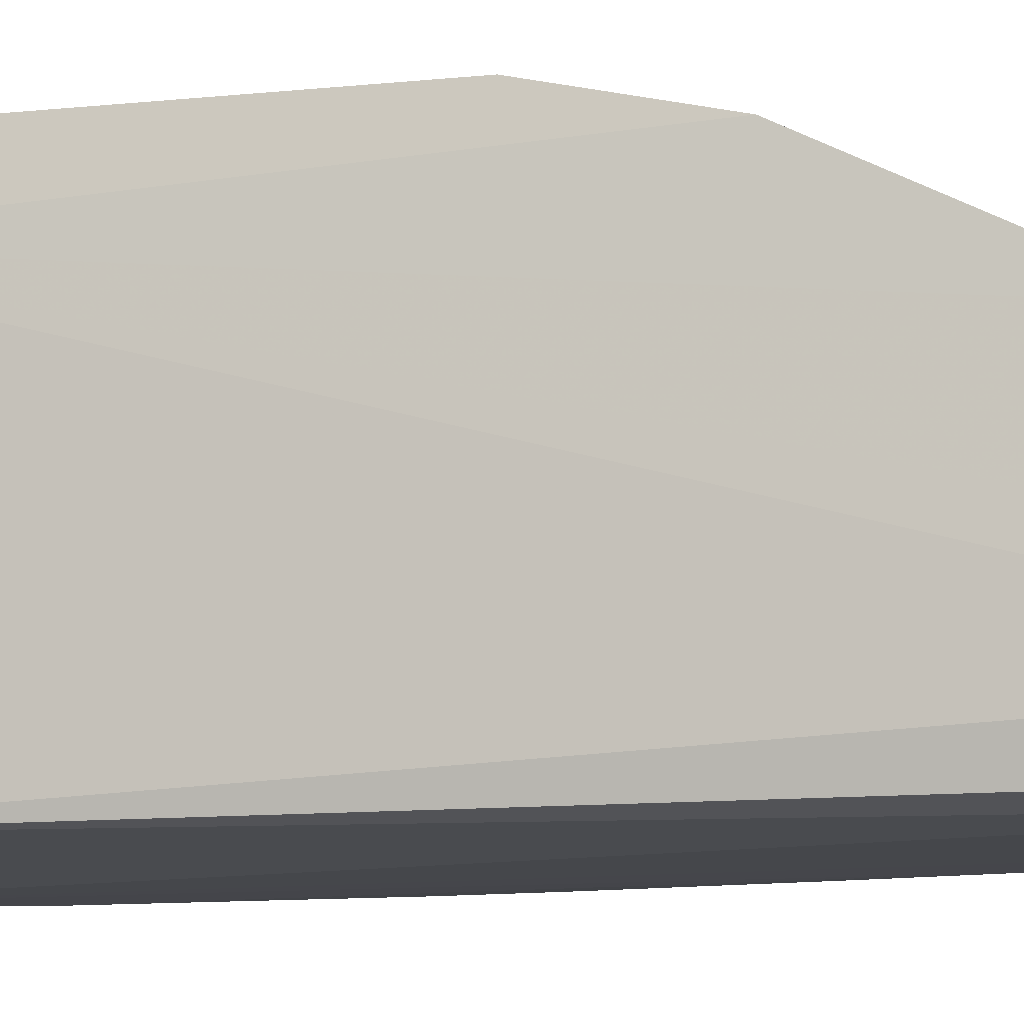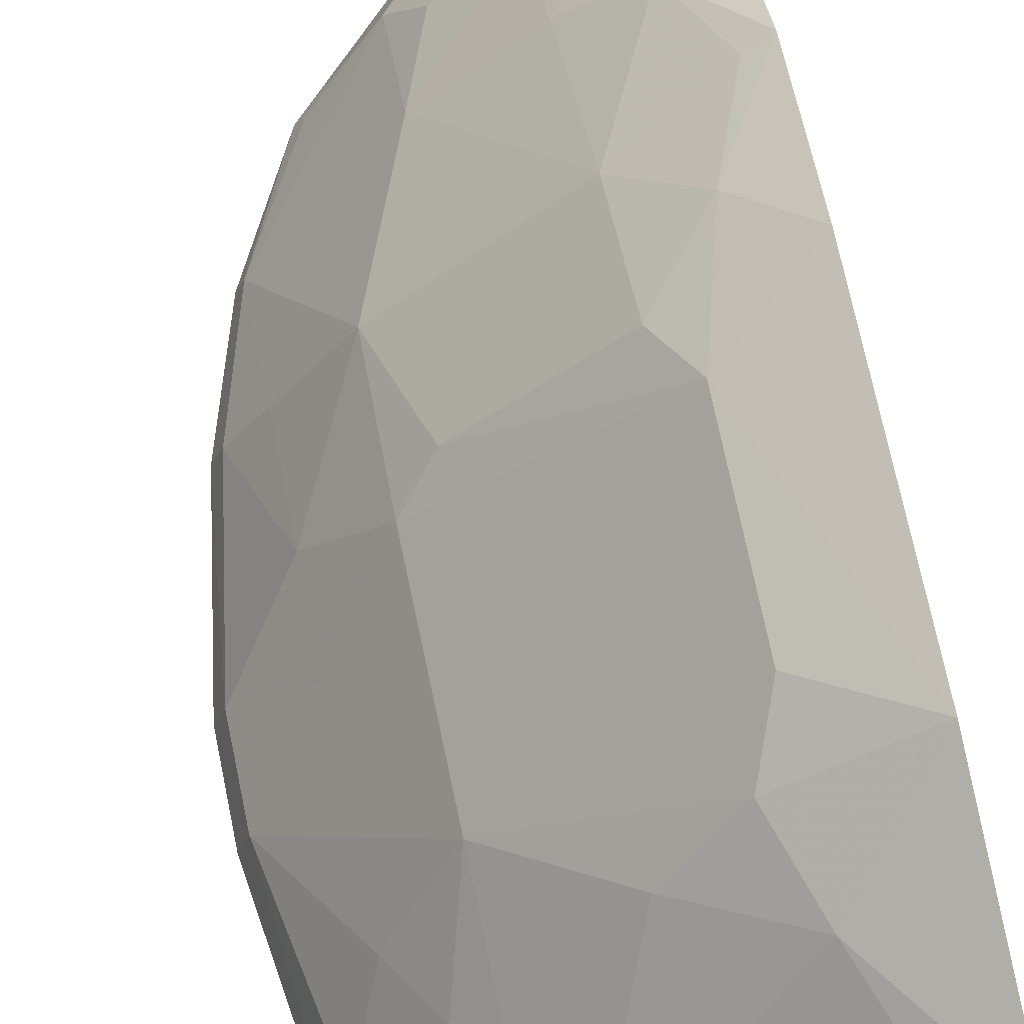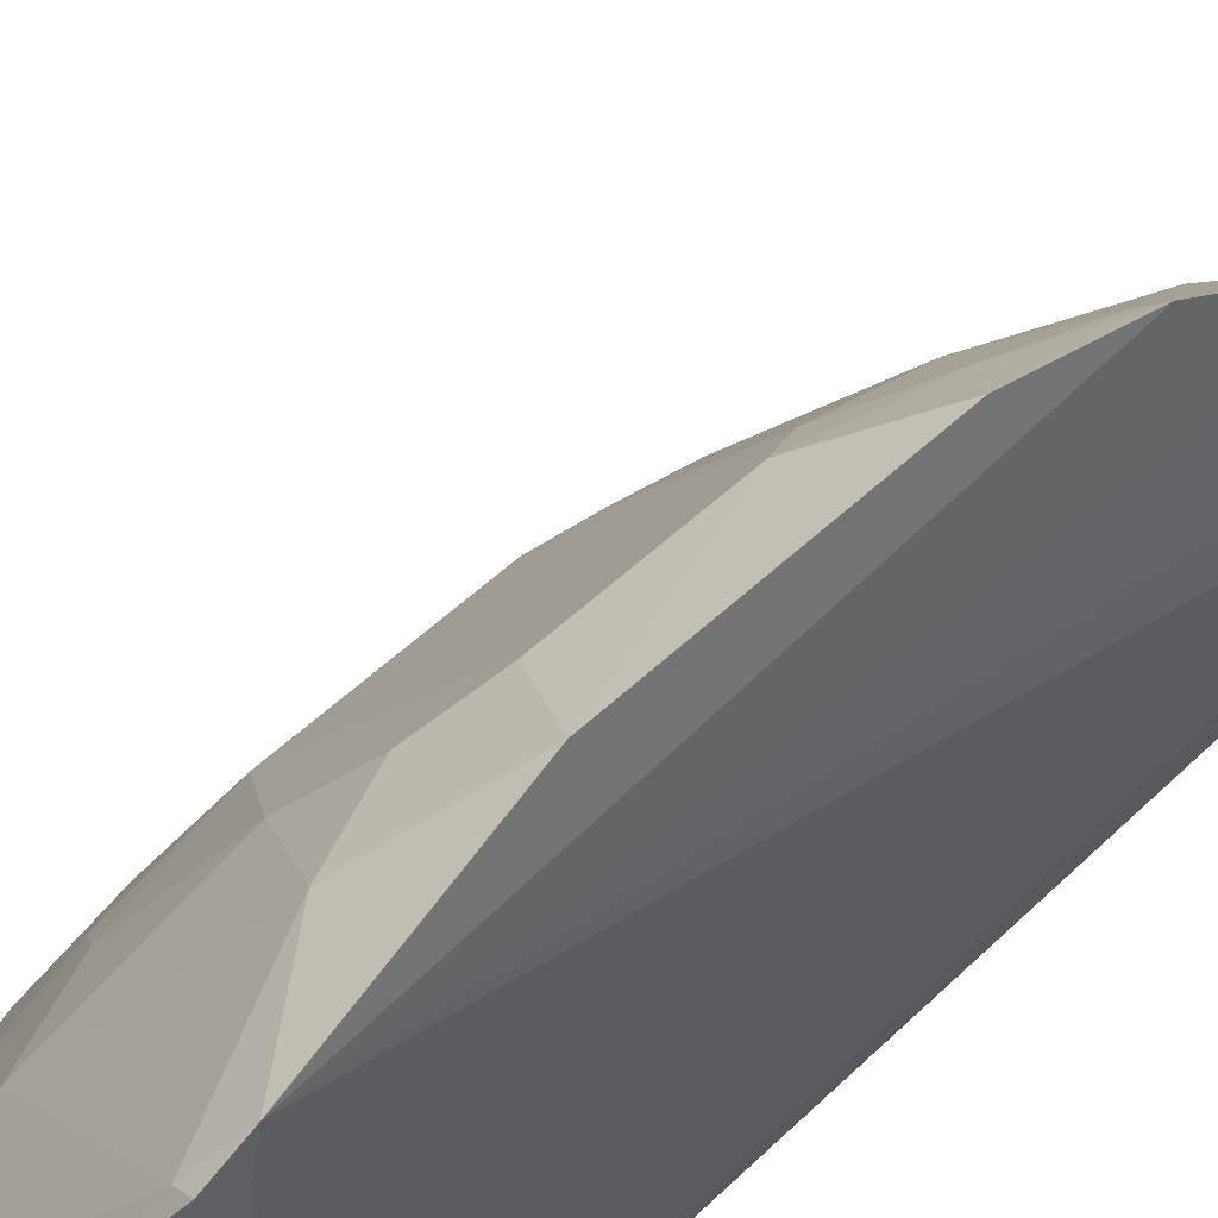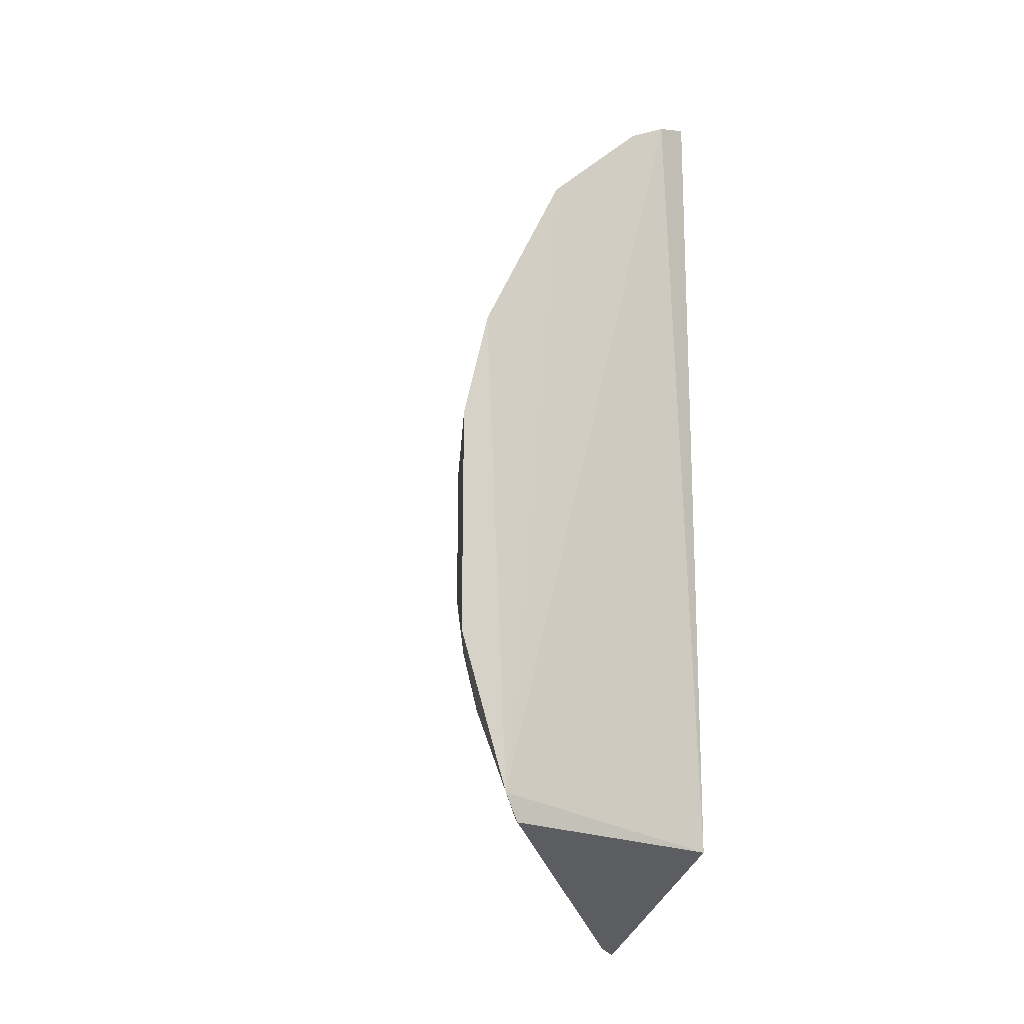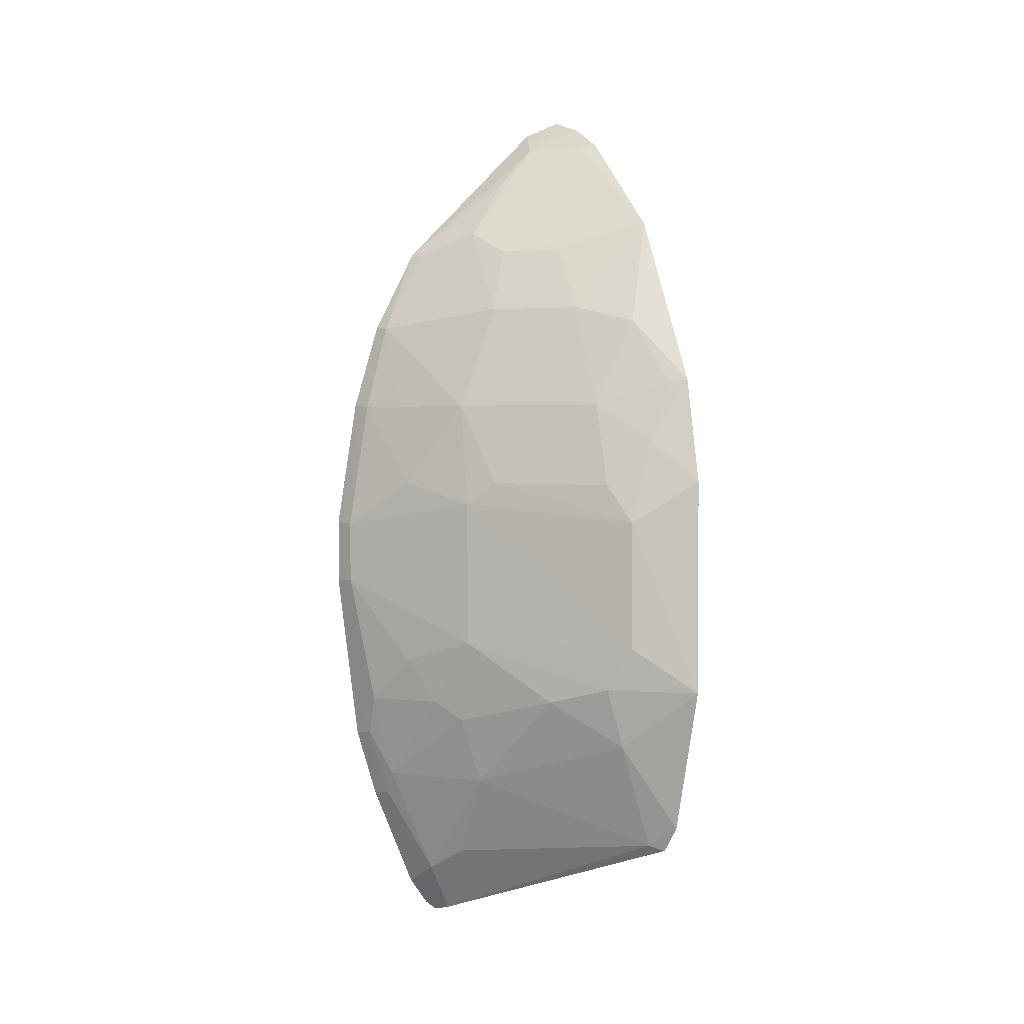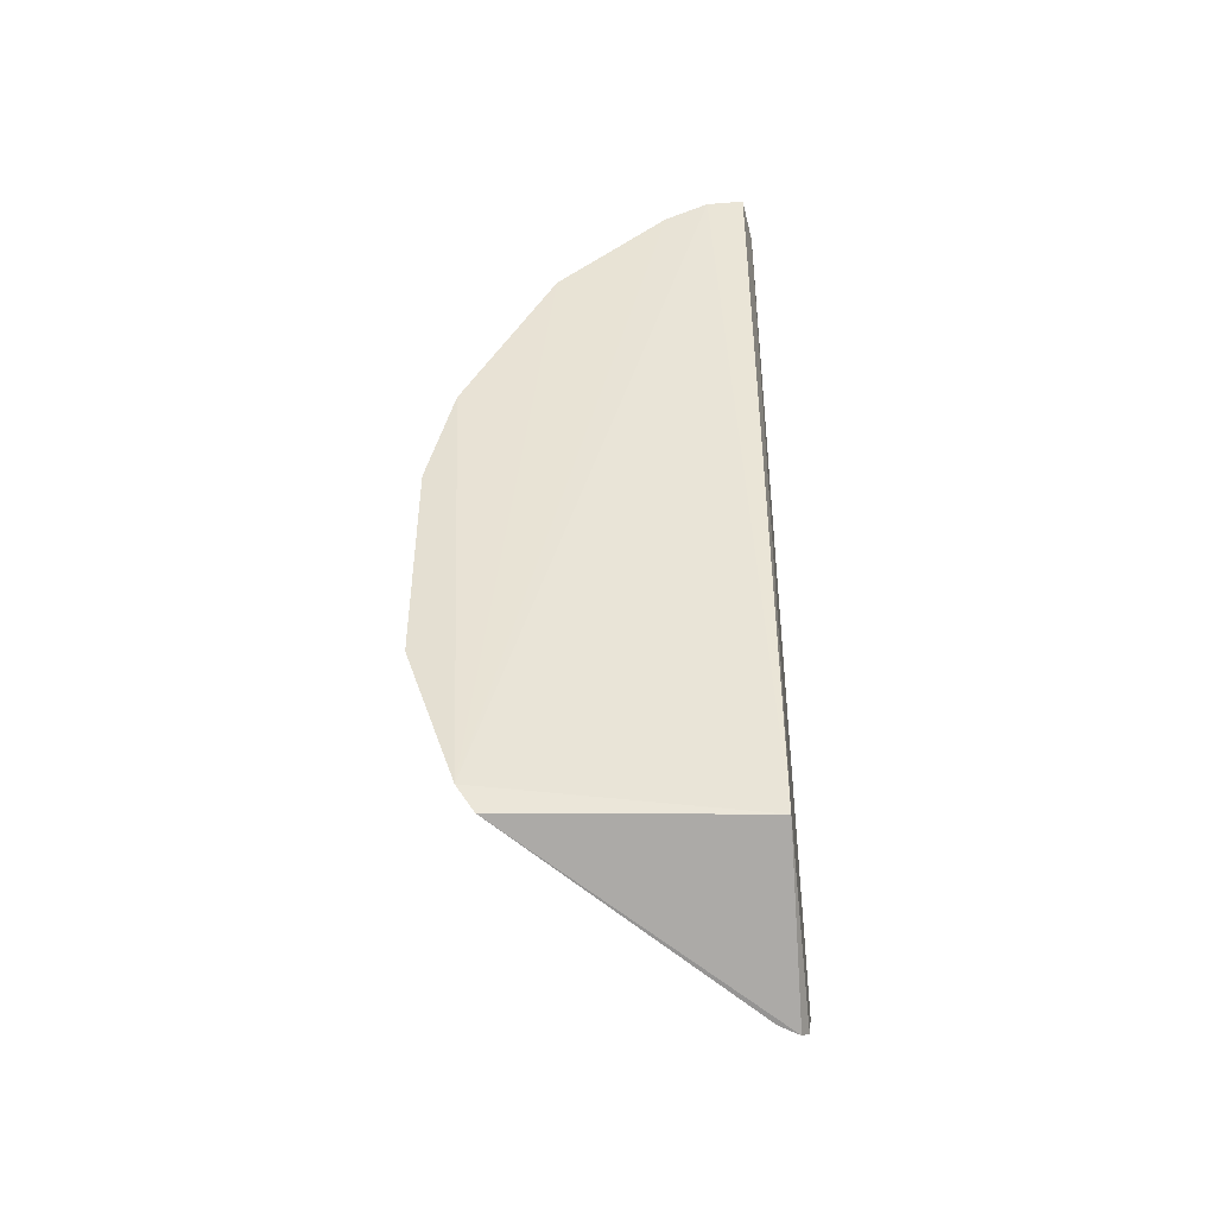
<metadata>
{"format":"obj","ext":"obj","renderer":"f3d","projection":"perspective","resolution":1024,"background":"white","views":[{"elev":-10.7,"azim":-74.7,"up":"+Y"},{"elev":65.7,"azim":168.8,"up":"+Y"},{"elev":41.9,"azim":-140.4,"up":"+Y"},{"elev":-19.4,"azim":-125.0,"up":"+Z"},{"elev":0.6,"azim":153.6,"up":"+Z"},{"elev":-46.8,"azim":-86.4,"up":"+Z"}]}
</metadata>
<code>
v 0.2618 0.2283 0.2971
v 0.4065 0.2289 -0.1685
v 0.4042 0.2432 0.07877
v 0.2327 0.4365 0.02153
v 0.2398 0.2348 -0.2491
v 0.3595 0.3267 -0.09498
v 0.2847 0.3248 0.1945
v 0.3905 0.229 0.1399
v 0.3619 0.2275 -0.2855
v 0.2327 0.258 0.299
v 0.4181 0.244 -0.05135
v 0.3446 0.3414 0.02096
v 0.3277 0.2679 0.2101
v 0.3609 0.2288 0.1973
v 0.3432 0.3128 -0.1977
v 0.2381 0.2334 0.3084
v 0.2306 0.4039 -0.2276
v 0.2316 0.3595 0.2128
v 0.4028 0.2527 -0.1397
v 0.4226 0.2306 -0.00806
v 0.2734 0.4137 -0.0955
v 0.3601 0.3266 0.005878
v 0.2855 0.3848 0.07706
v 0.2708 0.2508 0.2806
v 0.3872 0.2391 0.1386
v 0.3877 0.2515 -0.1974
v 0.3431 0.2801 -0.2549
v 0.3438 0.2336 -0.3083
v 0.2323 0.2868 0.2825
v 0.2312 0.4192 0.09457
v 0.3154 0.2947 0.1949
v 0.3879 0.283 -0.1097
v 0.3726 0.2982 -0.1398
v 0.4225 0.2303 -0.05154
v 0.4085 0.2301 0.08015
v 0.2732 0.4142 -0.007126
v 0.233 0.4364 -0.1267
v 0.3147 0.3696 -0.1358
v 0.4184 0.2439 -0.009117
v 0.3587 0.3132 0.07752
v 0.256 0.3851 0.1381
v 0.299 0.2537 0.25
v 0.2594 0.2412 0.2926
v 0.3575 0.2369 0.1948
v 0.3921 0.2288 -0.2149
v 0.4018 0.2421 -0.1669
v 0.2437 0.3872 -0.2412
v 0.3564 0.2542 -0.2709
v 0.3501 0.2292 -0.3028
v 0.2449 0.2551 0.2938
v 0.2406 0.2812 0.2807
v 0.2578 0.4137 0.0503
v 0.3308 0.3101 0.1495
v 0.3584 0.3129 -0.1522
v 0.2853 0.3996 0.01953
v 0.2852 0.4007 -0.1253
v 0.3888 0.284 0.02116
v 0.3881 0.2683 0.07814
v 0.2855 0.3535 0.149
v 0.2419 0.4128 0.09211
v 0.387 0.2418 -0.2135
v 0.2719 0.3985 -0.1669
v 0.2336 0.393 -0.2449
v 0.3389 0.2458 -0.3048
f 9 1 5
f 9 2 8
f 14 9 8
f 14 1 9
f 16 10 5
f 16 5 1
f 17 5 10
f 19 11 2
f 22 11 6
f 22 6 21
f 24 1 14
f 25 14 8
f 29 18 17
f 29 17 10
f 30 4 17
f 30 17 18
f 31 18 13
f 31 7 18
f 32 6 11
f 32 11 19
f 33 32 19
f 33 6 32
f 33 19 26
f 34 20 8
f 34 8 2
f 34 2 11
f 35 8 20
f 35 25 8
f 35 3 25
f 36 22 21
f 36 12 22
f 37 17 4
f 37 36 21
f 37 4 36
f 39 11 22
f 39 34 11
f 39 20 34
f 39 35 20
f 39 3 35
f 40 22 12
f 41 30 18
f 42 24 14
f 42 14 13
f 42 13 24
f 43 16 1
f 43 1 24
f 44 25 13
f 44 13 14
f 44 14 25
f 45 2 9
f 46 26 19
f 46 19 2
f 46 2 45
f 47 15 27
f 48 27 15
f 48 15 26
f 49 9 5
f 49 5 28
f 49 48 9
f 50 29 10
f 50 24 29
f 50 43 24
f 50 10 16
f 50 16 43
f 51 29 24
f 51 24 13
f 51 13 18
f 51 18 29
f 52 4 30
f 52 36 4
f 53 31 13
f 53 13 25
f 53 25 40
f 53 40 23
f 53 7 31
f 54 33 26
f 54 26 15
f 54 15 38
f 54 38 6
f 54 6 33
f 55 12 36
f 55 40 12
f 55 23 40
f 55 52 23
f 55 36 52
f 56 21 6
f 56 6 38
f 56 37 21
f 57 39 22
f 57 22 40
f 57 3 39
f 58 40 25
f 58 25 3
f 58 57 40
f 58 3 57
f 59 41 18
f 59 18 7
f 59 7 53
f 59 53 23
f 59 23 41
f 60 41 23
f 60 30 41
f 60 52 30
f 60 23 52
f 61 46 45
f 61 26 46
f 61 48 26
f 61 45 9
f 61 9 48
f 62 38 15
f 62 15 47
f 62 56 38
f 62 47 17
f 62 17 37
f 62 37 56
f 63 28 5
f 63 5 17
f 63 17 47
f 64 47 27
f 64 27 48
f 64 63 47
f 64 28 63
f 64 49 28
f 64 48 49

</code>
